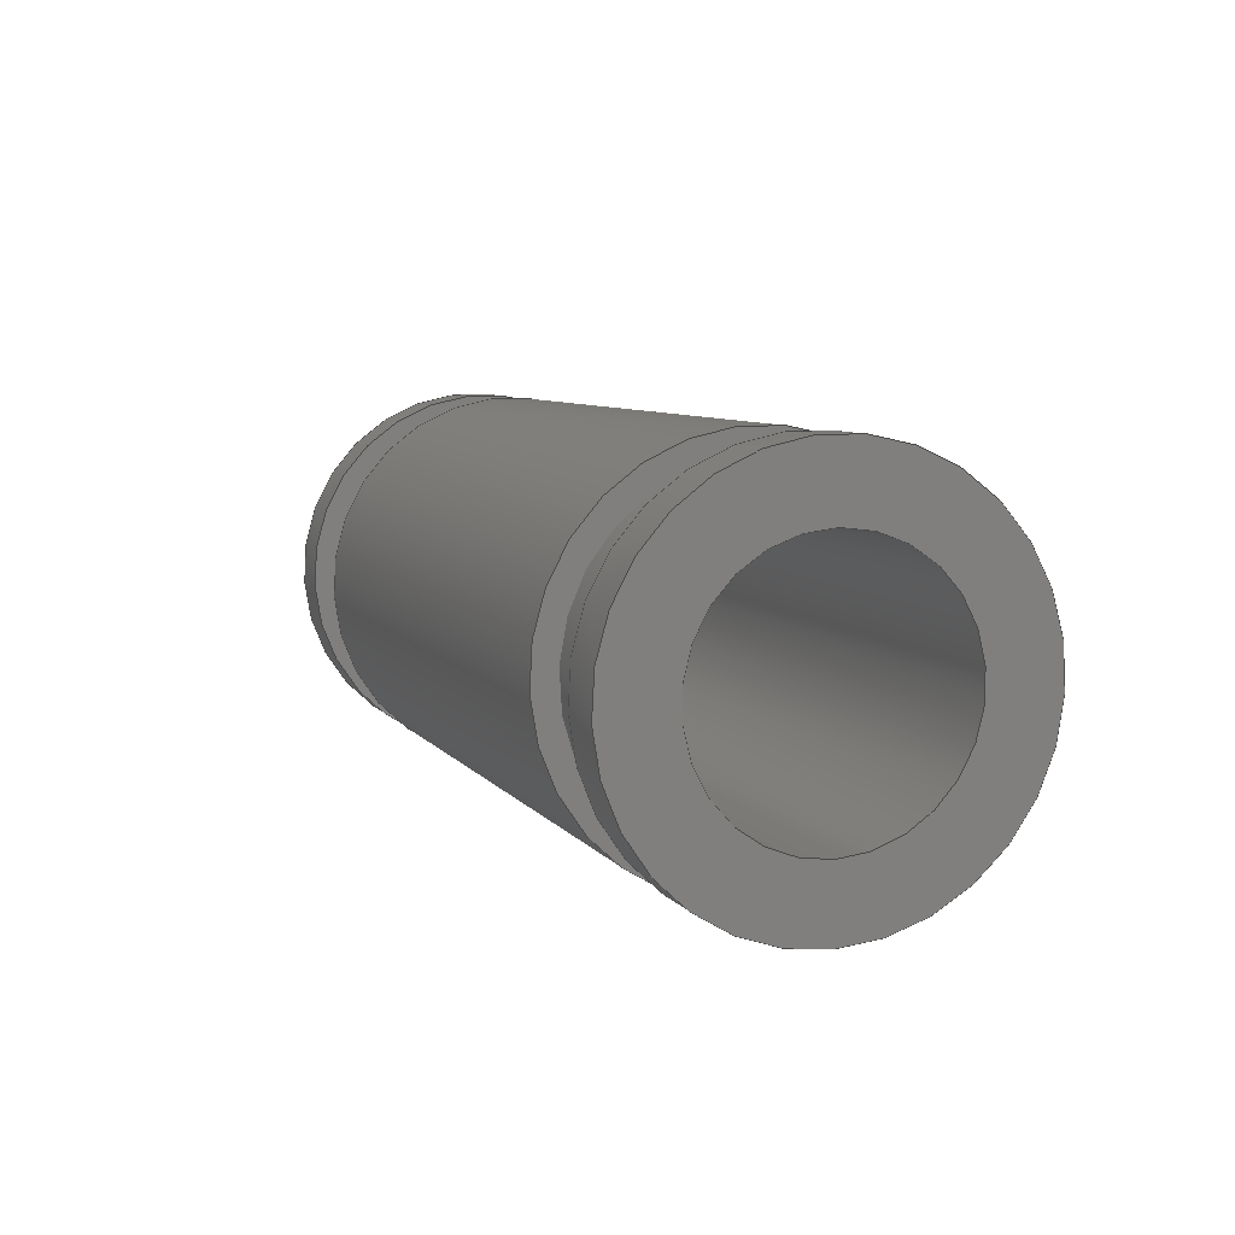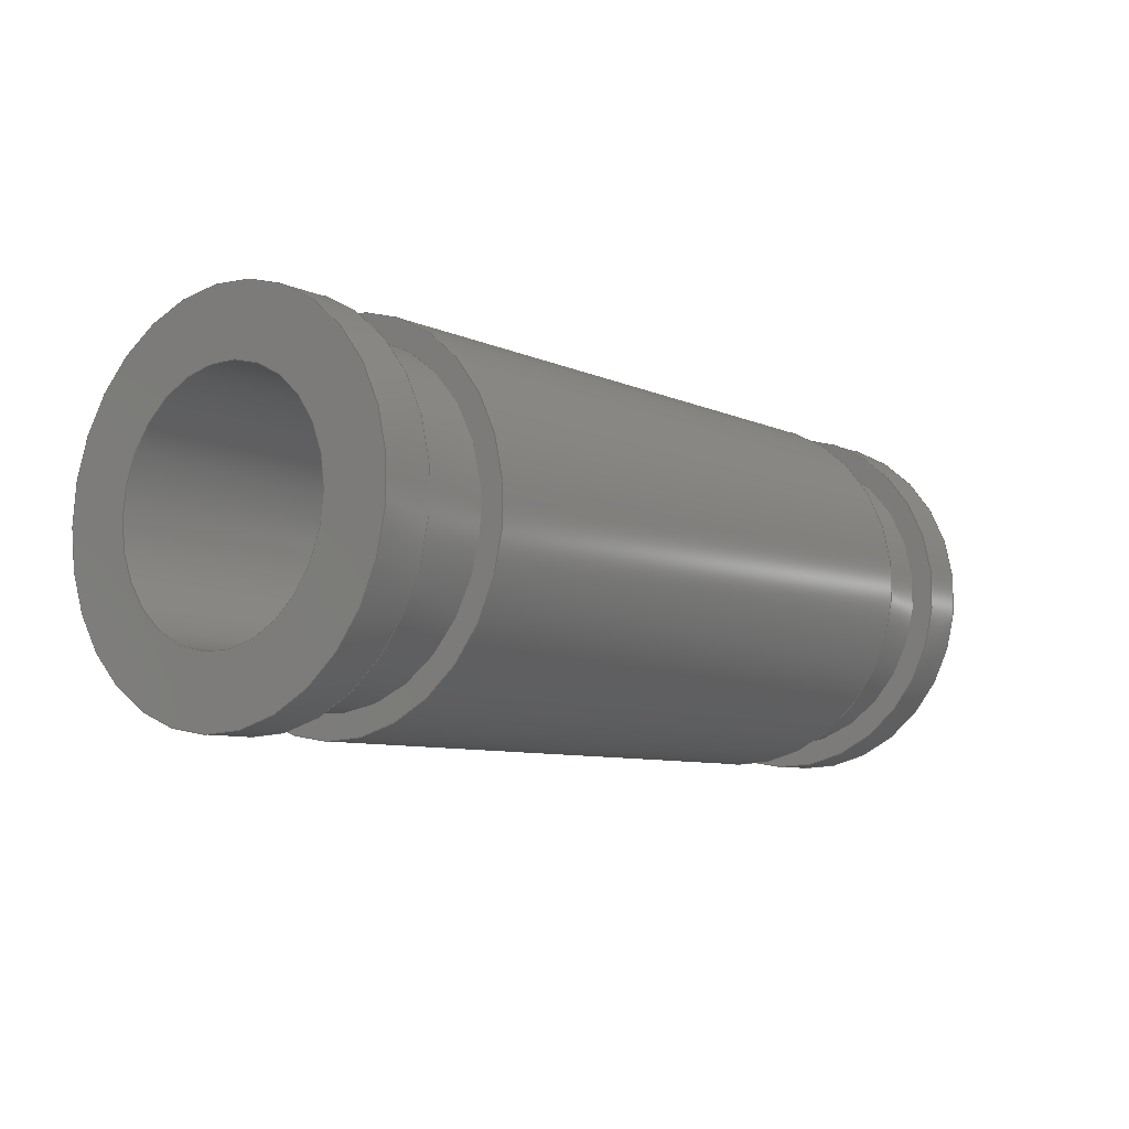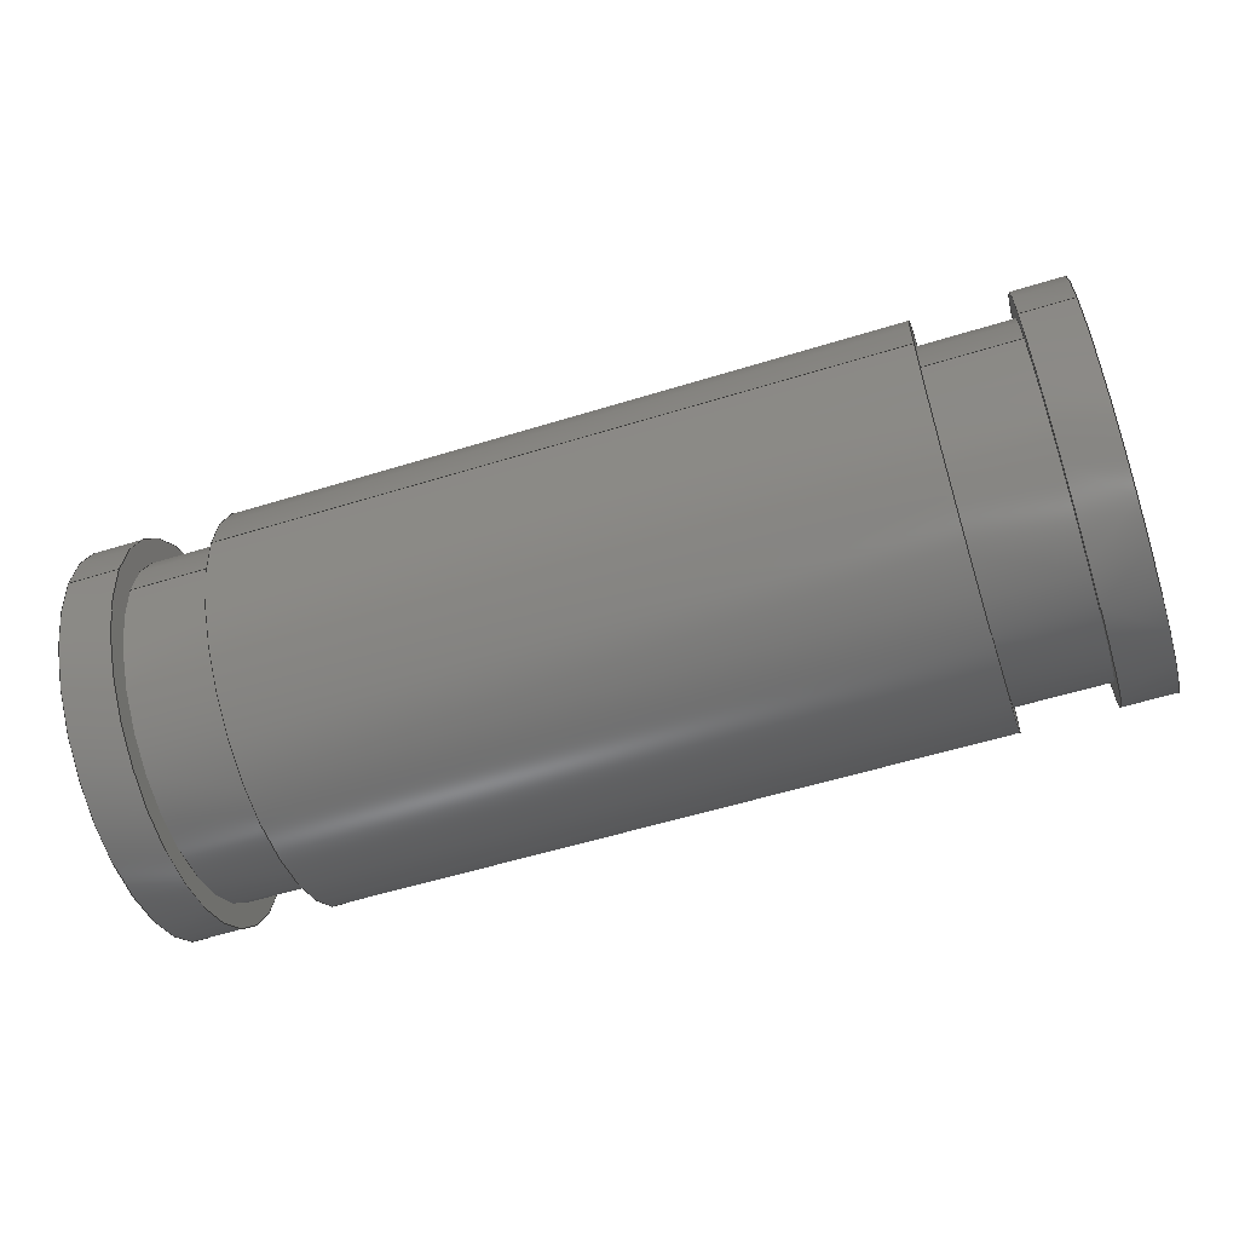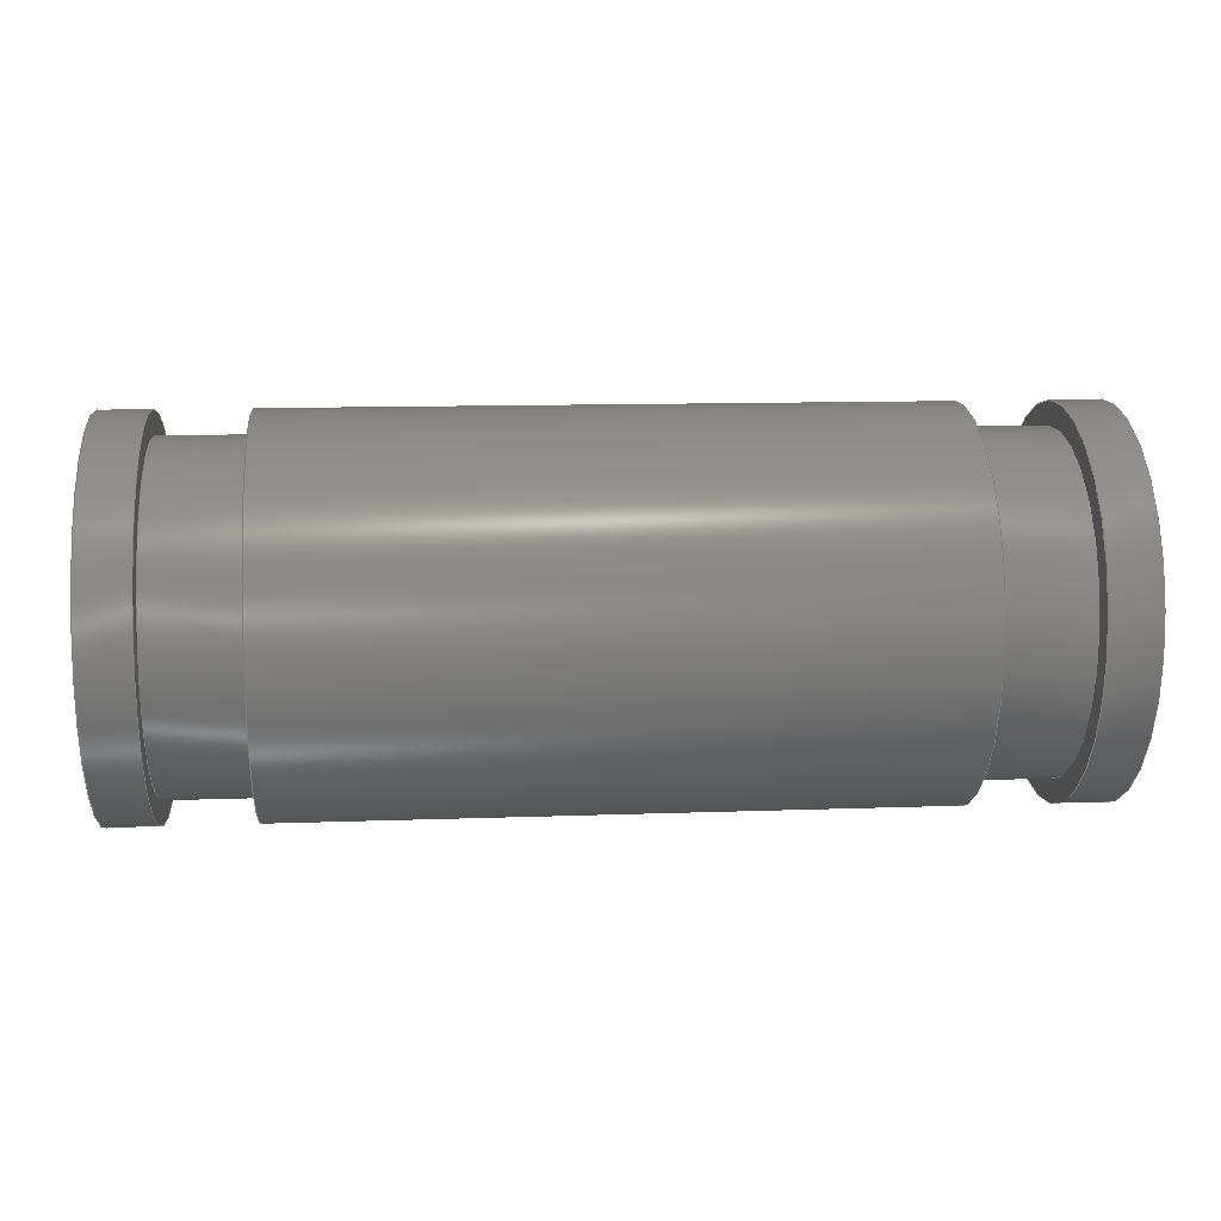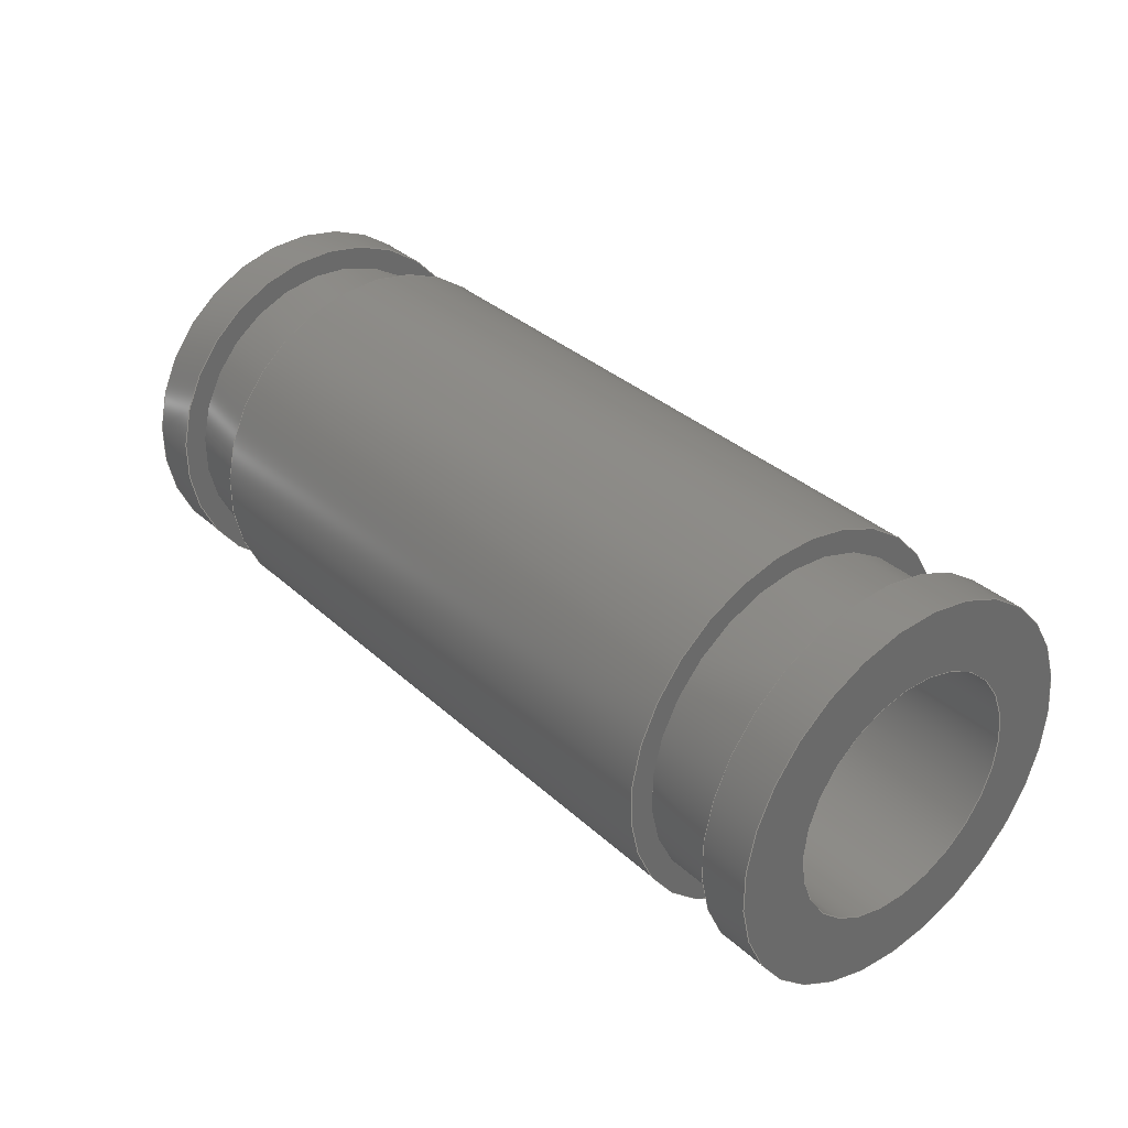
<metadata>
{"format":"step","ext":"stp","renderer":"f3d","projection":"perspective","resolution":1024,"background":"white","views":[{"elev":7.5,"azim":-110.2,"up":"+Y"},{"elev":-7.8,"azim":128.3,"up":"+Z"},{"elev":-56.9,"azim":17.8,"up":"+Z"},{"elev":12.2,"azim":-4.9,"up":"+Y"},{"elev":33.9,"azim":-129.3,"up":"+Z"}]}
</metadata>
<code>
ISO-10303-21;
DATA;
#1=MECHANICAL_DESIGN_GEOMETRIC_PRESENTATION_REPRESENTATION('',(#7),#257);
#2=DIMENSIONAL_EXPONENTS(0,0,0,0,0,0,0);
#3=(
CONVERSION_BASED_UNIT('degree',#4)
NAMED_UNIT(#2)
PLANE_ANGLE_UNIT()
);
#4=PLANE_ANGLE_MEASURE_WITH_UNIT(PLANE_ANGLE_MEASURE(0.01745),#261);
#5=SHAPE_REPRESENTATION_RELATIONSHIP('SRR','None',#264,#6);
#6=ADVANCED_BREP_SHAPE_REPRESENTATION('',(#8),#256);
#7=STYLED_ITEM('',(#273),#8);
#8=MANIFOLD_SOLID_BREP('Body1',#141);
#9=PLANE('',#146);
#10=PLANE('',#150);
#11=PLANE('',#154);
#12=PLANE('',#158);
#13=PLANE('',#162);
#14=PLANE('',#166);
#15=FACE_BOUND('',#40,.T.);
#16=FACE_BOUND('',#42,.T.);
#17=FACE_BOUND('',#44,.T.);
#18=FACE_BOUND('',#46,.T.);
#19=FACE_BOUND('',#48,.T.);
#20=FACE_BOUND('',#50,.T.);
#21=FACE_BOUND('',#52,.T.);
#22=FACE_BOUND('',#54,.T.);
#23=FACE_BOUND('',#56,.T.);
#24=FACE_BOUND('',#58,.T.);
#25=FACE_BOUND('',#60,.T.);
#26=FACE_BOUND('',#62,.T.);
#27=FACE_OUTER_BOUND('',#39,.T.);
#28=FACE_OUTER_BOUND('',#41,.T.);
#29=FACE_OUTER_BOUND('',#43,.T.);
#30=FACE_OUTER_BOUND('',#45,.T.);
#31=FACE_OUTER_BOUND('',#47,.T.);
#32=FACE_OUTER_BOUND('',#49,.T.);
#33=FACE_OUTER_BOUND('',#51,.T.);
#34=FACE_OUTER_BOUND('',#53,.T.);
#35=FACE_OUTER_BOUND('',#55,.T.);
#36=FACE_OUTER_BOUND('',#57,.T.);
#37=FACE_OUTER_BOUND('',#59,.T.);
#38=FACE_OUTER_BOUND('',#61,.T.);
#39=EDGE_LOOP('',(#99));
#40=EDGE_LOOP('',(#100));
#41=EDGE_LOOP('',(#101));
#42=EDGE_LOOP('',(#102));
#43=EDGE_LOOP('',(#103));
#44=EDGE_LOOP('',(#104));
#45=EDGE_LOOP('',(#105));
#46=EDGE_LOOP('',(#106));
#47=EDGE_LOOP('',(#107));
#48=EDGE_LOOP('',(#108));
#49=EDGE_LOOP('',(#109));
#50=EDGE_LOOP('',(#110));
#51=EDGE_LOOP('',(#111));
#52=EDGE_LOOP('',(#112));
#53=EDGE_LOOP('',(#113));
#54=EDGE_LOOP('',(#114));
#55=EDGE_LOOP('',(#115));
#56=EDGE_LOOP('',(#116));
#57=EDGE_LOOP('',(#117));
#58=EDGE_LOOP('',(#118));
#59=EDGE_LOOP('',(#119));
#60=EDGE_LOOP('',(#120));
#61=EDGE_LOOP('',(#121));
#62=EDGE_LOOP('',(#122));
#63=CIRCLE('',#144,0.8);
#64=CIRCLE('',#145,0.8);
#65=CIRCLE('',#147,0.7);
#66=CIRCLE('',#149,0.7);
#67=CIRCLE('',#151,0.8);
#68=CIRCLE('',#153,0.8);
#69=CIRCLE('',#155,0.515);
#70=CIRCLE('',#157,0.515);
#71=CIRCLE('',#159,0.8);
#72=CIRCLE('',#161,0.8);
#73=CIRCLE('',#163,0.7);
#74=CIRCLE('',#165,0.7);
#75=VERTEX_POINT('',#219);
#76=VERTEX_POINT('',#221);
#77=VERTEX_POINT('',#224);
#78=VERTEX_POINT('',#227);
#79=VERTEX_POINT('',#230);
#80=VERTEX_POINT('',#233);
#81=VERTEX_POINT('',#236);
#82=VERTEX_POINT('',#239);
#83=VERTEX_POINT('',#242);
#84=VERTEX_POINT('',#245);
#85=VERTEX_POINT('',#248);
#86=VERTEX_POINT('',#251);
#87=EDGE_CURVE('',#75,#75,#63,.T.);
#88=EDGE_CURVE('',#76,#76,#64,.T.);
#89=EDGE_CURVE('',#77,#77,#65,.T.);
#90=EDGE_CURVE('',#78,#78,#66,.T.);
#91=EDGE_CURVE('',#79,#79,#67,.T.);
#92=EDGE_CURVE('',#80,#80,#68,.T.);
#93=EDGE_CURVE('',#81,#81,#69,.T.);
#94=EDGE_CURVE('',#82,#82,#70,.T.);
#95=EDGE_CURVE('',#83,#83,#71,.T.);
#96=EDGE_CURVE('',#84,#84,#72,.T.);
#97=EDGE_CURVE('',#85,#85,#73,.T.);
#98=EDGE_CURVE('',#86,#86,#74,.T.);
#99=ORIENTED_EDGE('',*,*,#87,.F.);
#100=ORIENTED_EDGE('',*,*,#88,.F.);
#101=ORIENTED_EDGE('',*,*,#88,.T.);
#102=ORIENTED_EDGE('',*,*,#89,.T.);
#103=ORIENTED_EDGE('',*,*,#90,.F.);
#104=ORIENTED_EDGE('',*,*,#89,.F.);
#105=ORIENTED_EDGE('',*,*,#91,.T.);
#106=ORIENTED_EDGE('',*,*,#90,.T.);
#107=ORIENTED_EDGE('',*,*,#91,.F.);
#108=ORIENTED_EDGE('',*,*,#92,.F.);
#109=ORIENTED_EDGE('',*,*,#92,.T.);
#110=ORIENTED_EDGE('',*,*,#93,.T.);
#111=ORIENTED_EDGE('',*,*,#94,.F.);
#112=ORIENTED_EDGE('',*,*,#93,.F.);
#113=ORIENTED_EDGE('',*,*,#95,.T.);
#114=ORIENTED_EDGE('',*,*,#94,.T.);
#115=ORIENTED_EDGE('',*,*,#95,.F.);
#116=ORIENTED_EDGE('',*,*,#96,.F.);
#117=ORIENTED_EDGE('',*,*,#96,.T.);
#118=ORIENTED_EDGE('',*,*,#97,.T.);
#119=ORIENTED_EDGE('',*,*,#98,.F.);
#120=ORIENTED_EDGE('',*,*,#97,.F.);
#121=ORIENTED_EDGE('',*,*,#87,.T.);
#122=ORIENTED_EDGE('',*,*,#98,.T.);
#123=CYLINDRICAL_SURFACE('',#143,0.8);
#124=CYLINDRICAL_SURFACE('',#148,0.7);
#125=CYLINDRICAL_SURFACE('',#152,0.8);
#126=CYLINDRICAL_SURFACE('',#156,0.515);
#127=CYLINDRICAL_SURFACE('',#160,0.8);
#128=CYLINDRICAL_SURFACE('',#164,0.7);
#129=ADVANCED_FACE('',(#27,#15),#123,.T.);
#130=ADVANCED_FACE('',(#28,#16),#9,.T.);
#131=ADVANCED_FACE('',(#29,#17),#124,.T.);
#132=ADVANCED_FACE('',(#30,#18),#10,.T.);
#133=ADVANCED_FACE('',(#31,#19),#125,.T.);
#134=ADVANCED_FACE('',(#32,#20),#11,.T.);
#135=ADVANCED_FACE('',(#33,#21),#126,.F.);
#136=ADVANCED_FACE('',(#34,#22),#12,.F.);
#137=ADVANCED_FACE('',(#35,#23),#127,.T.);
#138=ADVANCED_FACE('',(#36,#24),#13,.T.);
#139=ADVANCED_FACE('',(#37,#25),#128,.T.);
#140=ADVANCED_FACE('',(#38,#26),#14,.T.);
#141=CLOSED_SHELL('',(#129,#130,#131,#132,#133,#134,#135,#136,#137,#138,
#139,#140));
#142=AXIS2_PLACEMENT_3D('placement',#217,#167,#168);
#143=AXIS2_PLACEMENT_3D('',#218,#169,#170);
#144=AXIS2_PLACEMENT_3D('',#220,#171,#172);
#145=AXIS2_PLACEMENT_3D('',#222,#173,#174);
#146=AXIS2_PLACEMENT_3D('',#223,#175,#176);
#147=AXIS2_PLACEMENT_3D('',#225,#177,#178);
#148=AXIS2_PLACEMENT_3D('',#226,#179,#180);
#149=AXIS2_PLACEMENT_3D('',#228,#181,#182);
#150=AXIS2_PLACEMENT_3D('',#229,#183,#184);
#151=AXIS2_PLACEMENT_3D('',#231,#185,#186);
#152=AXIS2_PLACEMENT_3D('',#232,#187,#188);
#153=AXIS2_PLACEMENT_3D('',#234,#189,#190);
#154=AXIS2_PLACEMENT_3D('',#235,#191,#192);
#155=AXIS2_PLACEMENT_3D('',#237,#193,#194);
#156=AXIS2_PLACEMENT_3D('',#238,#195,#196);
#157=AXIS2_PLACEMENT_3D('',#240,#197,#198);
#158=AXIS2_PLACEMENT_3D('',#241,#199,#200);
#159=AXIS2_PLACEMENT_3D('',#243,#201,#202);
#160=AXIS2_PLACEMENT_3D('',#244,#203,#204);
#161=AXIS2_PLACEMENT_3D('',#246,#205,#206);
#162=AXIS2_PLACEMENT_3D('',#247,#207,#208);
#163=AXIS2_PLACEMENT_3D('',#249,#209,#210);
#164=AXIS2_PLACEMENT_3D('',#250,#211,#212);
#165=AXIS2_PLACEMENT_3D('',#252,#213,#214);
#166=AXIS2_PLACEMENT_3D('',#253,#215,#216);
#167=DIRECTION('axis',(0,0,1));
#168=DIRECTION('refdir',(1,0,0));
#169=DIRECTION('center_axis',(-1,0,0));
#170=DIRECTION('ref_axis',(0,1,0));
#171=DIRECTION('center_axis',(1,0,0));
#172=DIRECTION('ref_axis',(0,-1,0));
#173=DIRECTION('center_axis',(-1,0,0));
#174=DIRECTION('ref_axis',(0,-1,0));
#175=DIRECTION('center_axis',(-1,0,0));
#176=DIRECTION('ref_axis',(0,0,1));
#177=DIRECTION('center_axis',(1,0,0));
#178=DIRECTION('ref_axis',(0,-1,0));
#179=DIRECTION('center_axis',(-1,0,0));
#180=DIRECTION('ref_axis',(0,1,0));
#181=DIRECTION('center_axis',(-1,0,0));
#182=DIRECTION('ref_axis',(0,-1,0));
#183=DIRECTION('center_axis',(1,0,0));
#184=DIRECTION('ref_axis',(0,0,-1));
#185=DIRECTION('center_axis',(1,0,0));
#186=DIRECTION('ref_axis',(0,1,0));
#187=DIRECTION('center_axis',(-1,0,0));
#188=DIRECTION('ref_axis',(0,1,0));
#189=DIRECTION('center_axis',(-1,0,0));
#190=DIRECTION('ref_axis',(0,-1,0));
#191=DIRECTION('center_axis',(-1,0,0));
#192=DIRECTION('ref_axis',(0,0,1));
#193=DIRECTION('center_axis',(1,0,0));
#194=DIRECTION('ref_axis',(0,1,0));
#195=DIRECTION('center_axis',(-1,0,0));
#196=DIRECTION('ref_axis',(0,-1,0));
#197=DIRECTION('center_axis',(-1,0,0));
#198=DIRECTION('ref_axis',(0,1,0));
#199=DIRECTION('center_axis',(-1,0,0));
#200=DIRECTION('ref_axis',(0,0,1));
#201=DIRECTION('center_axis',(1,0,0));
#202=DIRECTION('ref_axis',(0,1,0));
#203=DIRECTION('center_axis',(-1,0,0));
#204=DIRECTION('ref_axis',(0,1,0));
#205=DIRECTION('center_axis',(-1,0,0));
#206=DIRECTION('ref_axis',(0,-1,0));
#207=DIRECTION('center_axis',(-1,0,0));
#208=DIRECTION('ref_axis',(0,0,1));
#209=DIRECTION('center_axis',(1,0,0));
#210=DIRECTION('ref_axis',(0,-1,0));
#211=DIRECTION('center_axis',(-1,0,0));
#212=DIRECTION('ref_axis',(0,1,0));
#213=DIRECTION('center_axis',(-1,0,0));
#214=DIRECTION('ref_axis',(0,-1,0));
#215=DIRECTION('center_axis',(1,0,0));
#216=DIRECTION('ref_axis',(0,0,-1));
#217=CARTESIAN_POINT('',(0,0,0));
#218=CARTESIAN_POINT('Origin',(0,0,0));
#219=CARTESIAN_POINT('',(3.31,-0.8,0));
#220=CARTESIAN_POINT('Origin',(3.31,0,0));
#221=CARTESIAN_POINT('',(0.59,-0.8,0));
#222=CARTESIAN_POINT('Origin',(0.59,0,0));
#223=CARTESIAN_POINT('Origin',(0.59,-0.88,-0.88));
#224=CARTESIAN_POINT('',(0.59,-0.7,0));
#225=CARTESIAN_POINT('Origin',(0.59,0,0));
#226=CARTESIAN_POINT('Origin',(0.191,0,0));
#227=CARTESIAN_POINT('',(0.21,-0.7,0));
#228=CARTESIAN_POINT('Origin',(0.21,0,0));
#229=CARTESIAN_POINT('Origin',(0.21,-0.88,0.88));
#230=CARTESIAN_POINT('',(0.21,-0.8,0));
#231=CARTESIAN_POINT('Origin',(0.21,0,0));
#232=CARTESIAN_POINT('Origin',(-0.0105,0,0));
#233=CARTESIAN_POINT('',(0,-0.8,0));
#234=CARTESIAN_POINT('Origin',(0,0,0));
#235=CARTESIAN_POINT('Origin',(0,-0.88,-0.88));
#236=CARTESIAN_POINT('',(0,0.515,0));
#237=CARTESIAN_POINT('Origin',(0,0,0));
#238=CARTESIAN_POINT('Origin',(-0.195,0,0));
#239=CARTESIAN_POINT('',(3.9,0.515,0));
#240=CARTESIAN_POINT('Origin',(3.9,0,0));
#241=CARTESIAN_POINT('Origin',(3.9,-0.88,-0.88));
#242=CARTESIAN_POINT('',(3.9,-0.8,0));
#243=CARTESIAN_POINT('Origin',(3.9,0,0));
#244=CARTESIAN_POINT('Origin',(0,0,0));
#245=CARTESIAN_POINT('',(3.69,-0.8,0));
#246=CARTESIAN_POINT('Origin',(3.69,0,0));
#247=CARTESIAN_POINT('Origin',(3.69,-0.88,-0.88));
#248=CARTESIAN_POINT('',(3.69,-0.7,0));
#249=CARTESIAN_POINT('Origin',(3.69,0,0));
#250=CARTESIAN_POINT('Origin',(3.291,0,0));
#251=CARTESIAN_POINT('',(3.31,-0.7,0));
#252=CARTESIAN_POINT('Origin',(3.31,0,0));
#253=CARTESIAN_POINT('Origin',(3.31,-0.88,0.88));
#254=UNCERTAINTY_MEASURE_WITH_UNIT(LENGTH_MEASURE(0.001),#258,
'DISTANCE_ACCURACY_VALUE',
'Maximum model space distance between geometric entities at asserted c
onnectivities');
#255=UNCERTAINTY_MEASURE_WITH_UNIT(LENGTH_MEASURE(1e-06),#259,
'DISTANCE_ACCURACY_VALUE',
'Maximum model space distance between geometric entities at asserted c
onnectivities');
#256=(
GEOMETRIC_REPRESENTATION_CONTEXT(3)
GLOBAL_UNCERTAINTY_ASSIGNED_CONTEXT((#254))
GLOBAL_UNIT_ASSIGNED_CONTEXT((#258,#261,#260))
REPRESENTATION_CONTEXT('','3D')
);
#257=(
GEOMETRIC_REPRESENTATION_CONTEXT(3)
GLOBAL_UNCERTAINTY_ASSIGNED_CONTEXT((#255))
GLOBAL_UNIT_ASSIGNED_CONTEXT((#259,#3,#260))
REPRESENTATION_CONTEXT('','3D')
);
#258=(
LENGTH_UNIT()
NAMED_UNIT(*)
SI_UNIT(.CENTI.,.METRE.)
);
#259=(
LENGTH_UNIT()
NAMED_UNIT(*)
SI_UNIT(.MILLI.,.METRE.)
);
#260=(
NAMED_UNIT(*)
SI_UNIT($,.STERADIAN.)
SOLID_ANGLE_UNIT()
);
#261=(
NAMED_UNIT(*)
PLANE_ANGLE_UNIT()
SI_UNIT($,.RADIAN.)
);
#262=SHAPE_DEFINITION_REPRESENTATION(#263,#264);
#263=PRODUCT_DEFINITION_SHAPE('',$,#266);
#264=SHAPE_REPRESENTATION('',(#142),#256);
#265=PRODUCT_DEFINITION_CONTEXT('part definition',#270,'design');
#266=PRODUCT_DEFINITION('A746_-_PERNO_SCORRIMENTO_1_MIR',
'A746_-_PERNO_SCORRIMENTO_1_MIR',#267,#265);
#267=PRODUCT_DEFINITION_FORMATION('',$,#272);
#268=PRODUCT_RELATED_PRODUCT_CATEGORY('A746_-_PERNO_SCORRIMENTO_1_MIR',
'A746_-_PERNO_SCORRIMENTO_1_MIR',(#272));
#269=APPLICATION_PROTOCOL_DEFINITION('international standard',
'automotive_design',2009,#270);
#270=APPLICATION_CONTEXT(
'Core Data for Automotive Mechanical Design Process');
#271=PRODUCT_CONTEXT('part definition',#270,'mechanical');
#272=PRODUCT('A746_-_PERNO_SCORRIMENTO_1_MIR',
'A746_-_PERNO_SCORRIMENTO_1_MIR',$,(#271));
#273=PRESENTATION_STYLE_ASSIGNMENT((#274));
#274=SURFACE_STYLE_USAGE(.BOTH.,#275);
#275=SURFACE_SIDE_STYLE('',(#276));
#276=SURFACE_STYLE_FILL_AREA(#277);
#277=FILL_AREA_STYLE('Steel - Satin',(#278));
#278=FILL_AREA_STYLE_COLOUR('Steel - Satin',#279);
#279=COLOUR_RGB('Steel - Satin',0.6275,0.6275,0.6275);
ENDSEC;
END-ISO-10303-21;

</code>
